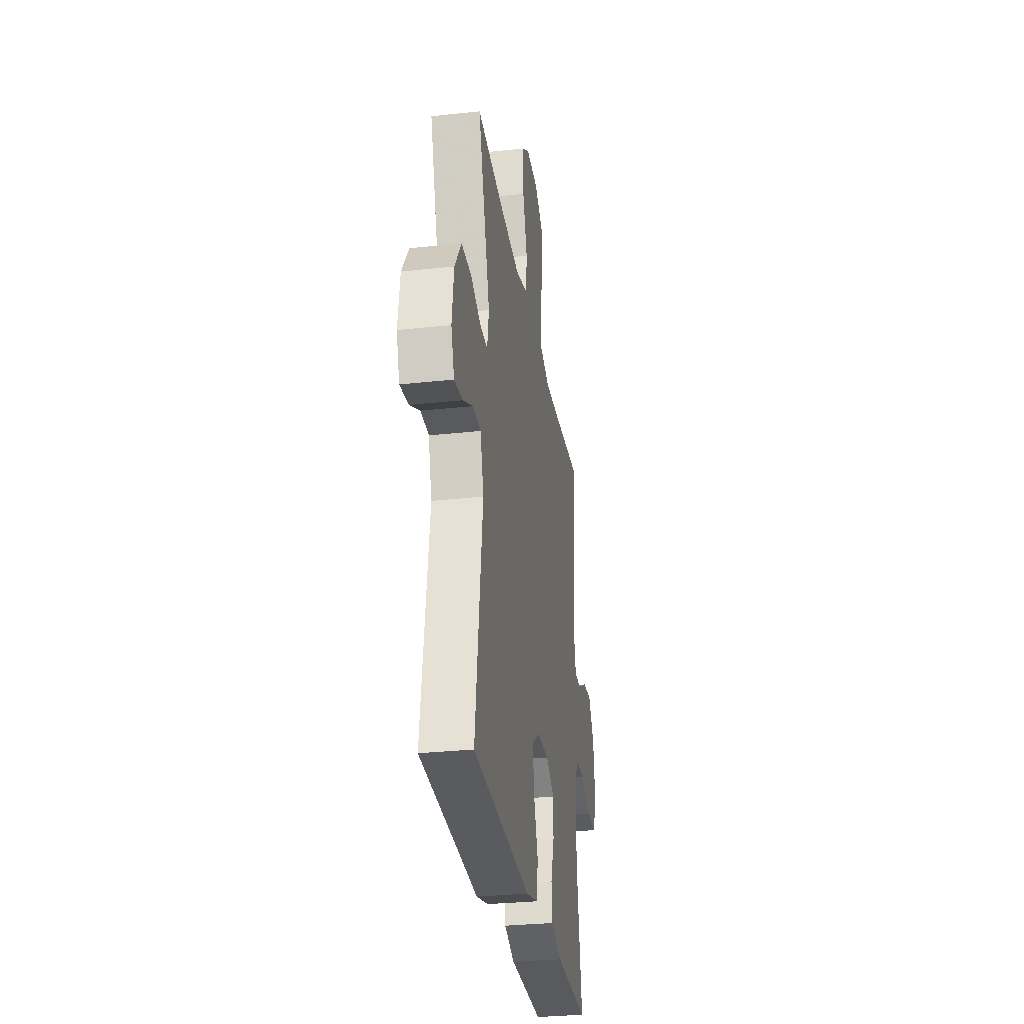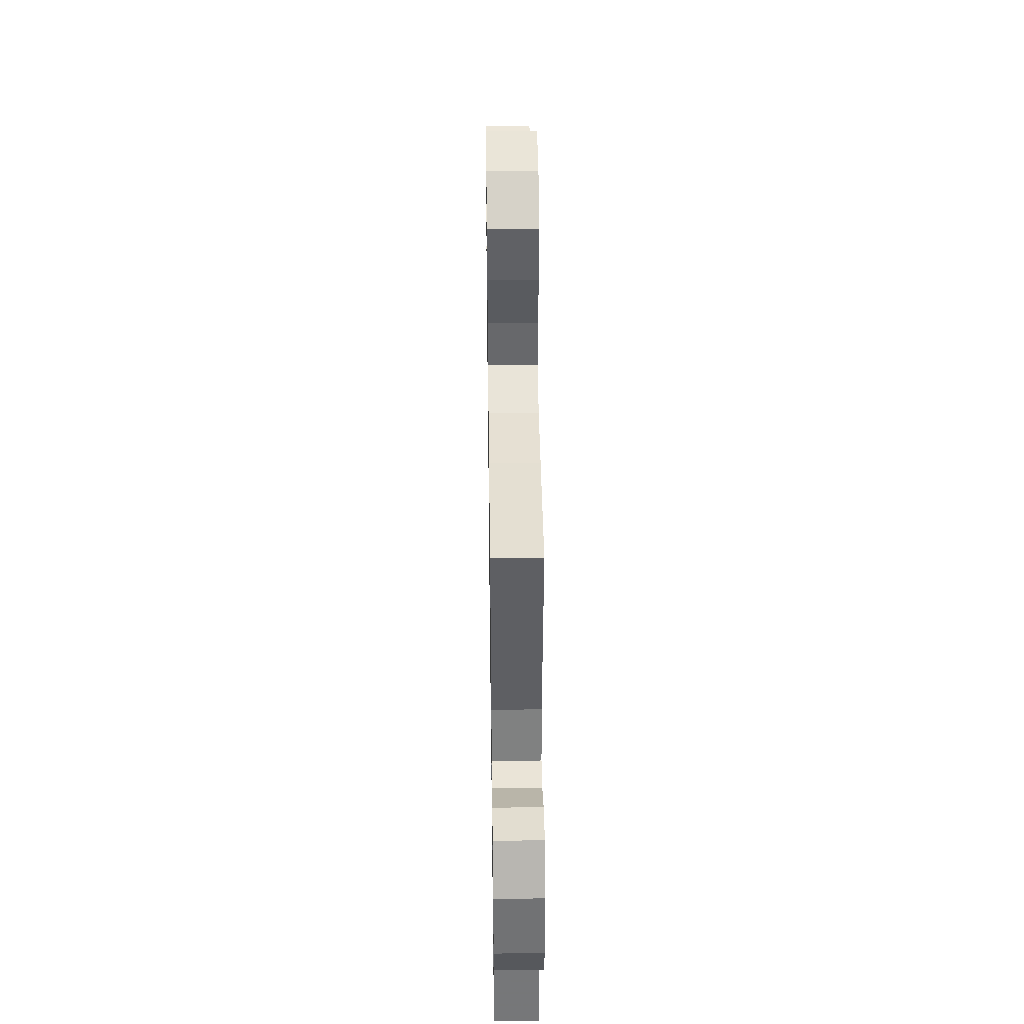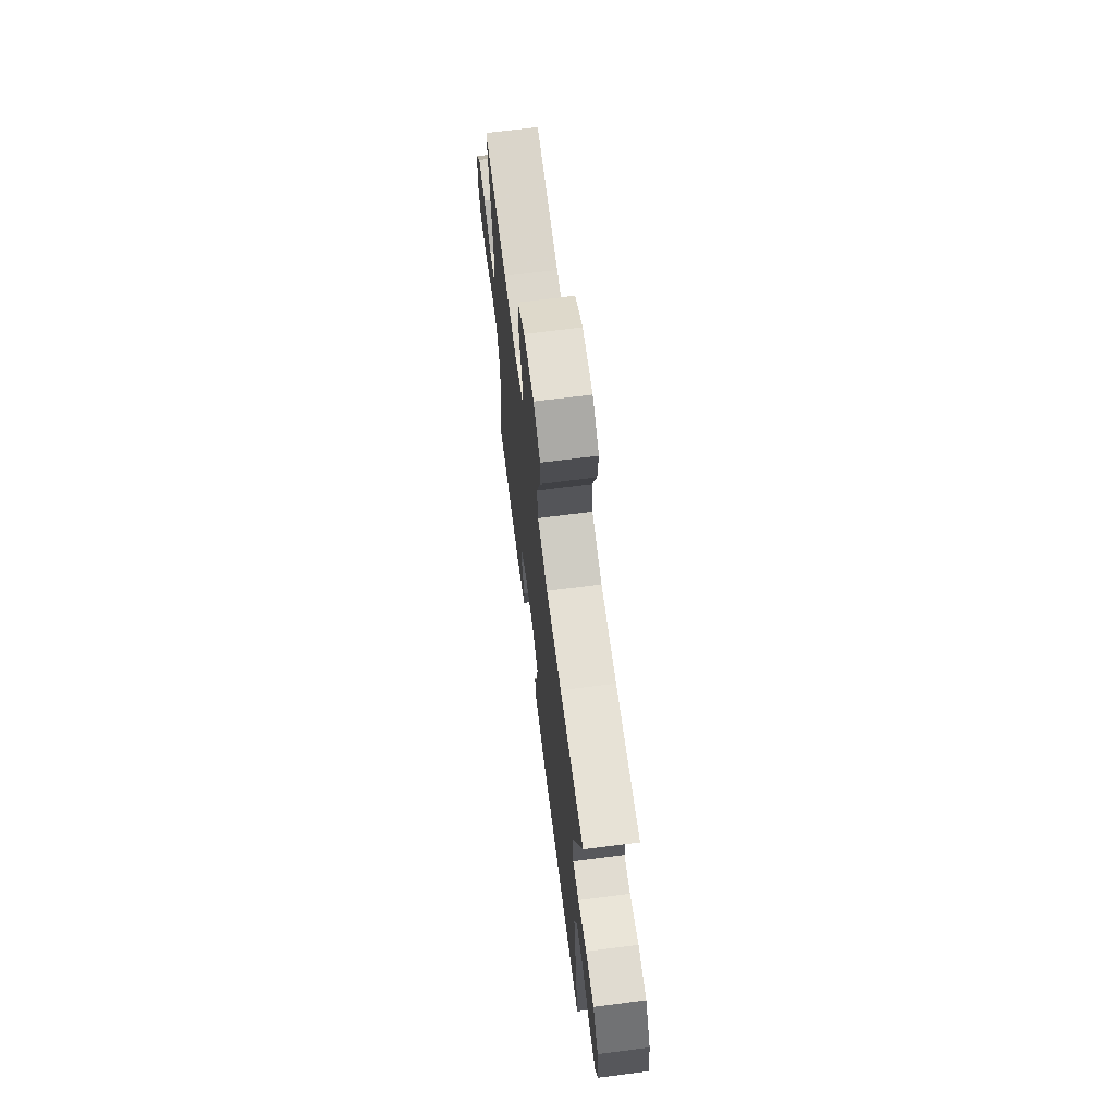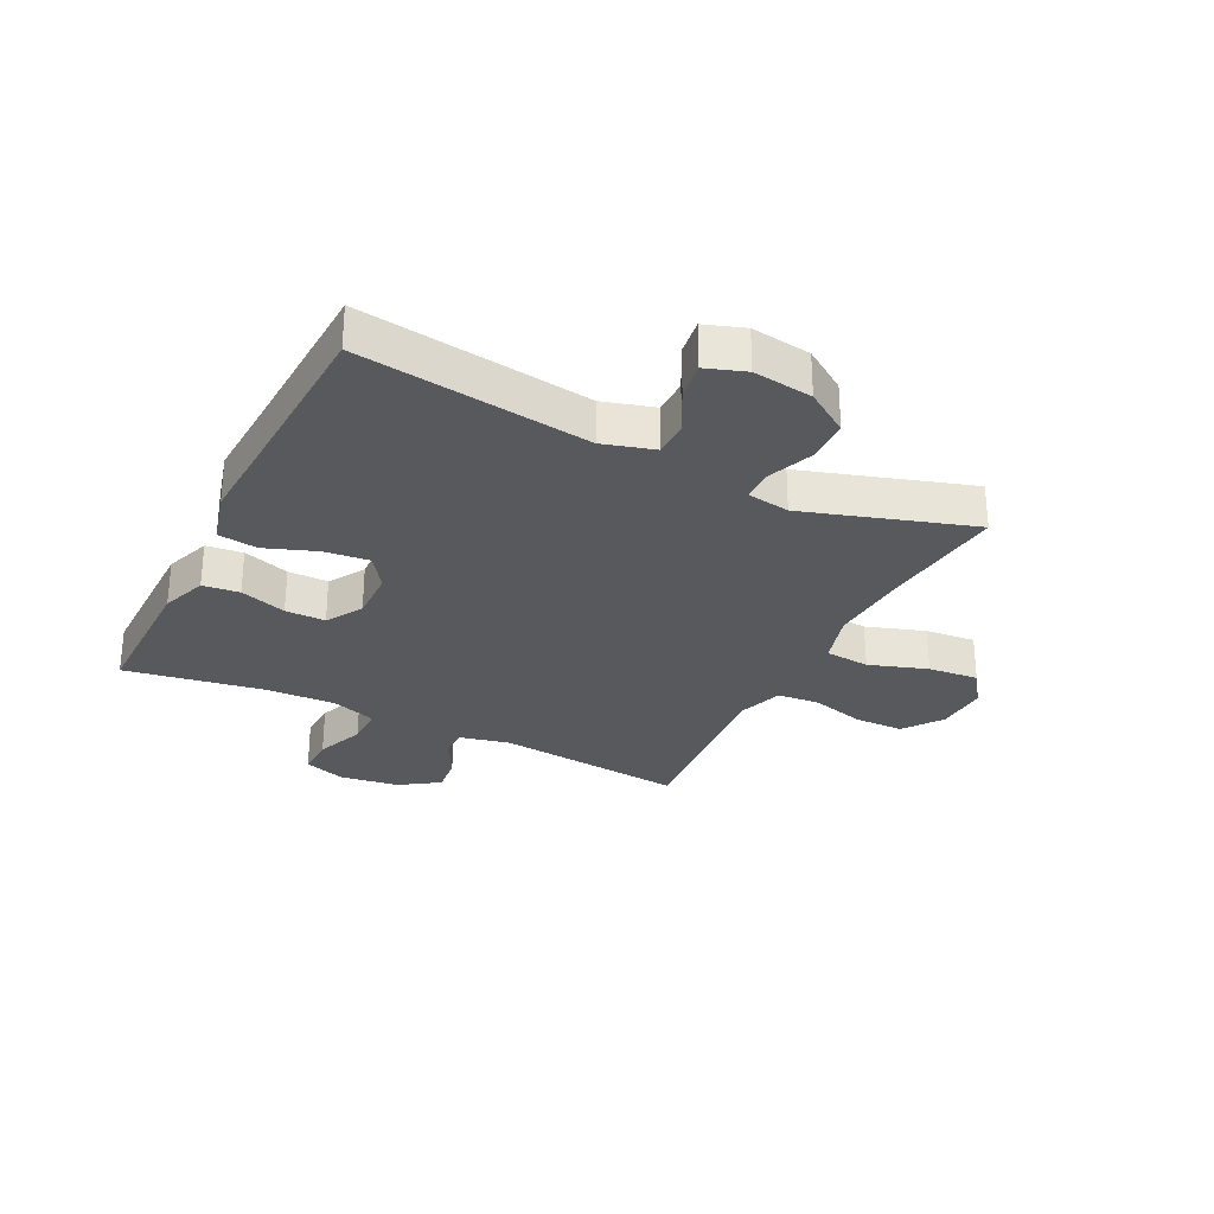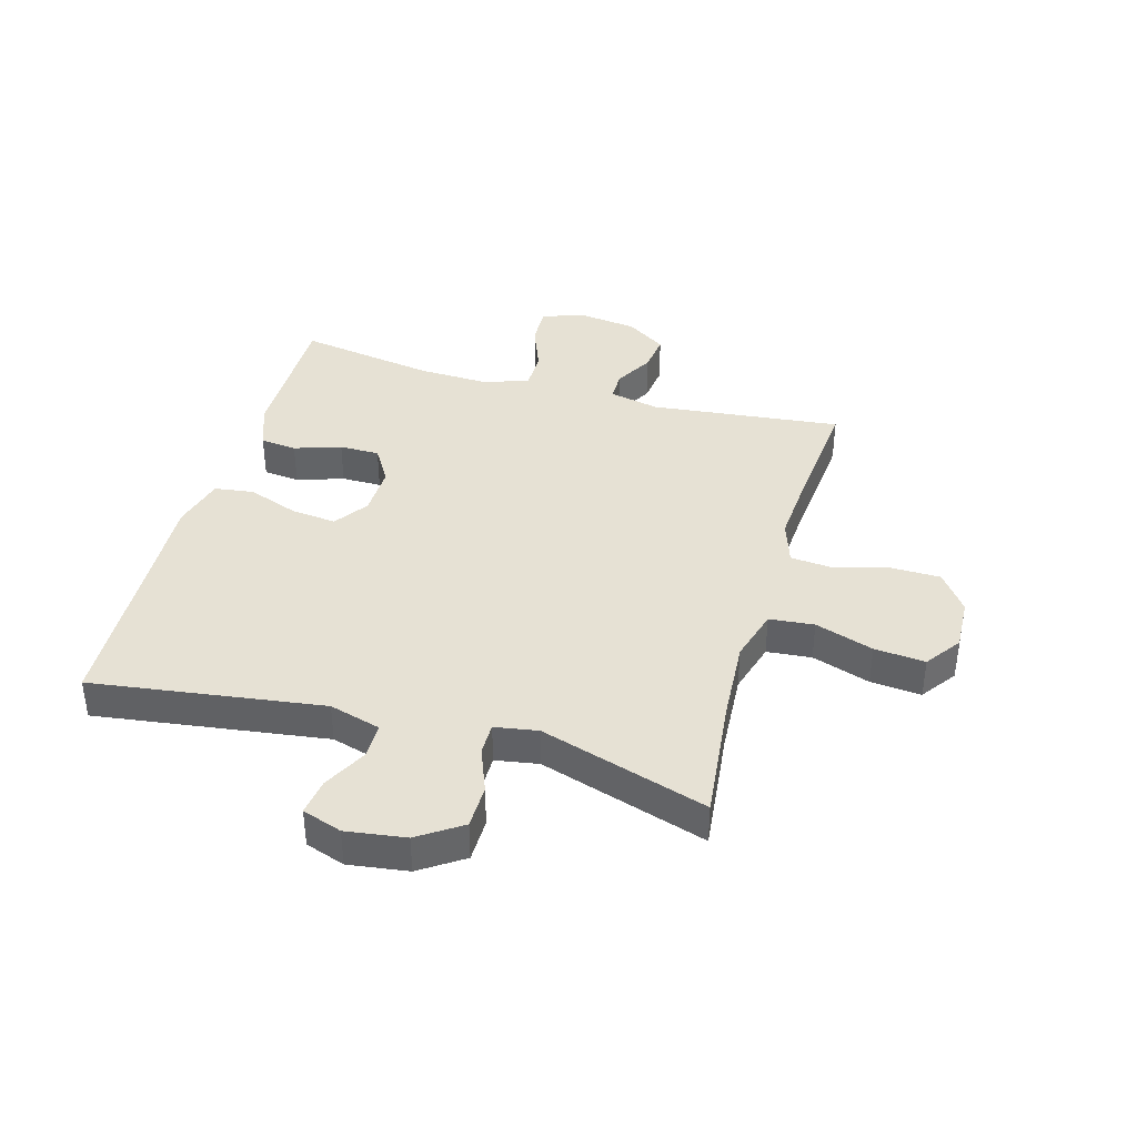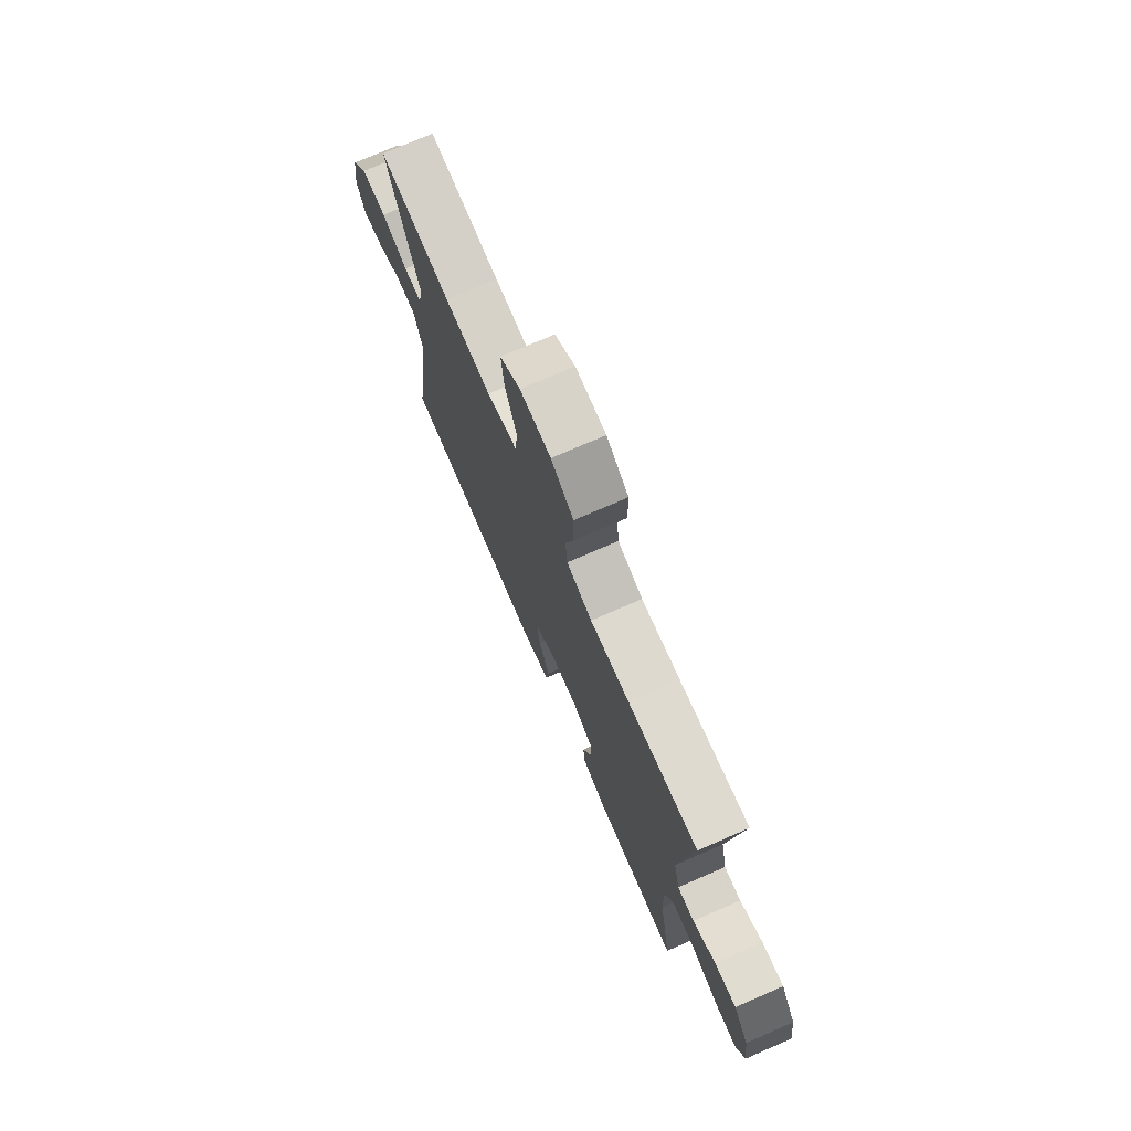
<metadata>
{"format":"obj","ext":"obj","renderer":"f3d","projection":"perspective","resolution":1024,"background":"white","views":[{"elev":-30.4,"azim":-81.0,"up":"+Z"},{"elev":42.4,"azim":89.2,"up":"+Z"},{"elev":69.1,"azim":-97.3,"up":"+Z"},{"elev":-29.0,"azim":-116.5,"up":"+Y"},{"elev":39.1,"azim":-74.2,"up":"+Y"},{"elev":74.9,"azim":66.5,"up":"+Z"}]}
</metadata>
<code>
v 0.5 0.07 -0.5
v 0.369 0.07 -0.499
v 0.252 0.07 -0.498
v 0.175 0.07 -0.47
v 0.168 0.07 -0.408
v 0.194 0.07 -0.329
v 0.194 0.07 -0.261
v 0.133 0.07 -0.224
v 0.046 0.07 -0.226
v -0.011 0.07 -0.266
v -0.003 0.07 -0.342
v 0.029 0.07 -0.429
v 0.02 0.07 -0.496
v -0.071 0.07 -0.52
v -0.209 0.07 -0.513
v -0.5 0.07 -0.5
v -0.446 0.07 -0.109
v -0.471 0.07 -0.022
v -0.531 0.07 -0.021
v -0.606 0.07 -0.06
v -0.668 0.07 -0.069
v -0.691 0.07 -0.002
v -0.677 0.07 0.099
v -0.628 0.07 0.172
v -0.554 0.07 0.173
v -0.477 0.07 0.143
v -0.423 0.07 0.143
v -0.411 0.07 0.216
v -0.5 0.07 0.5
v -0.288 0.07 0.477
v -0.151 0.07 0.468
v -0.061 0.07 0.494
v -0.054 0.07 0.57
v -0.087 0.07 0.669
v -0.095 0.07 0.755
v -0.035 0.07 0.798
v 0.055 0.07 0.794
v 0.121 0.07 0.746
v 0.122 0.07 0.662
v 0.097 0.07 0.569
v 0.103 0.07 0.498
v 0.178 0.07 0.473
v 0.293 0.07 0.481
v 0.5 0.07 0.5
v 0.465 0.07 0.176
v 0.484 0.07 0.091
v 0.534 0.07 0.09
v 0.601 0.07 0.127
v 0.666 0.07 0.135
v 0.711 0.07 0.068
v 0.725 0.07 -0.033
v 0.7 0.07 -0.104
v 0.633 0.07 -0.102
v 0.55 0.07 -0.07
v 0.483 0.07 -0.07
v 0.457 0.07 -0.146
v 0.461 0.07 -0.265
v 0.5 0 -0.5
v 0.369 0 -0.499
v 0.252 0 -0.498
v 0.175 0 -0.47
v 0.168 0 -0.408
v 0.194 0 -0.329
v 0.194 0 -0.261
v 0.133 0 -0.224
v 0.046 0 -0.226
v -0.011 0 -0.266
v -0.003 0 -0.342
v 0.029 0 -0.429
v 0.02 0 -0.496
v -0.071 0 -0.52
v -0.209 0 -0.513
v -0.5 0 -0.5
v -0.446 0 -0.109
v -0.471 0 -0.022
v -0.531 0 -0.021
v -0.606 0 -0.06
v -0.668 0 -0.069
v -0.691 0 -0.002
v -0.677 0 0.099
v -0.628 0 0.172
v -0.554 0 0.173
v -0.477 0 0.143
v -0.423 0 0.143
v -0.411 0 0.216
v -0.5 0 0.5
v -0.288 0 0.477
v -0.151 0 0.468
v -0.061 0 0.494
v -0.054 0 0.57
v -0.087 0 0.669
v -0.095 0 0.755
v -0.035 0 0.798
v 0.055 0 0.794
v 0.121 0 0.746
v 0.122 0 0.662
v 0.097 0 0.569
v 0.103 0 0.498
v 0.178 0 0.473
v 0.293 0 0.481
v 0.5 0 0.5
v 0.465 0 0.176
v 0.484 0 0.091
v 0.534 0 0.09
v 0.601 0 0.127
v 0.666 0 0.135
v 0.711 0 0.068
v 0.725 0 -0.033
v 0.7 0 -0.104
v 0.633 0 -0.102
v 0.55 0 -0.07
v 0.483 0 -0.07
v 0.457 0 -0.146
v 0.461 0 -0.265
f 51 52 53 54
f 51 54 55
f 50 51 55
f 47 48 49 50
f 46 47 50 55
f 45 46 55 56
f 43 44 45
f 42 43 45 56
f 37 38 39 40
f 37 40 41
f 36 37 41
f 33 34 35 36
f 33 36 41
f 32 33 41
f 31 32 41 42
f 28 29 30
f 27 28 30 31
f 23 24 25 26
f 23 26 27
f 22 23 27
f 19 20 21 22
f 18 19 22 27
f 17 18 27 31
f 15 16 17 31
f 11 12 13 14
f 10 11 14 15
f 3 4 5 6
f 3 6 7
f 57 1 2 3
f 57 3 7
f 56 57 7 8
f 42 56 8 9
f 10 15 31 42
f 9 10 42
f 111 110 109 108
f 112 111 108
f 112 108 107
f 107 106 105 104
f 112 107 104 103
f 113 112 103 102
f 102 101 100
f 113 102 100 99
f 97 96 95 94
f 98 97 94
f 98 94 93
f 93 92 91 90
f 98 93 90
f 98 90 89
f 99 98 89 88
f 87 86 85
f 88 87 85 84
f 83 82 81 80
f 84 83 80
f 84 80 79
f 79 78 77 76
f 84 79 76 75
f 88 84 75 74
f 88 74 73 72
f 71 70 69 68
f 72 71 68 67
f 63 62 61 60
f 64 63 60
f 60 59 58 114
f 64 60 114
f 65 64 114 113
f 66 65 113 99
f 99 88 72 67
f 99 67 66
f 1 58 59 2
f 2 59 60 3
f 3 60 61 4
f 4 61 62 5
f 5 62 63 6
f 6 63 64 7
f 7 64 65 8
f 8 65 66 9
f 9 66 67 10
f 10 67 68 11
f 11 68 69 12
f 12 69 70 13
f 13 70 71 14
f 14 71 72 15
f 15 72 73 16
f 16 73 74 17
f 17 74 75 18
f 18 75 76 19
f 19 76 77 20
f 20 77 78 21
f 21 78 79 22
f 22 79 80 23
f 23 80 81 24
f 24 81 82 25
f 25 82 83 26
f 26 83 84 27
f 27 84 85 28
f 28 85 86 29
f 29 86 87 30
f 30 87 88 31
f 31 88 89 32
f 32 89 90 33
f 33 90 91 34
f 34 91 92 35
f 35 92 93 36
f 36 93 94 37
f 37 94 95 38
f 38 95 96 39
f 39 96 97 40
f 40 97 98 41
f 41 98 99 42
f 42 99 100 43
f 43 100 101 44
f 44 101 102 45
f 45 102 103 46
f 46 103 104 47
f 47 104 105 48
f 48 105 106 49
f 49 106 107 50
f 50 107 108 51
f 51 108 109 52
f 52 109 110 53
f 53 110 111 54
f 54 111 112 55
f 55 112 113 56
f 56 113 114 57
f 57 114 58 1

</code>
